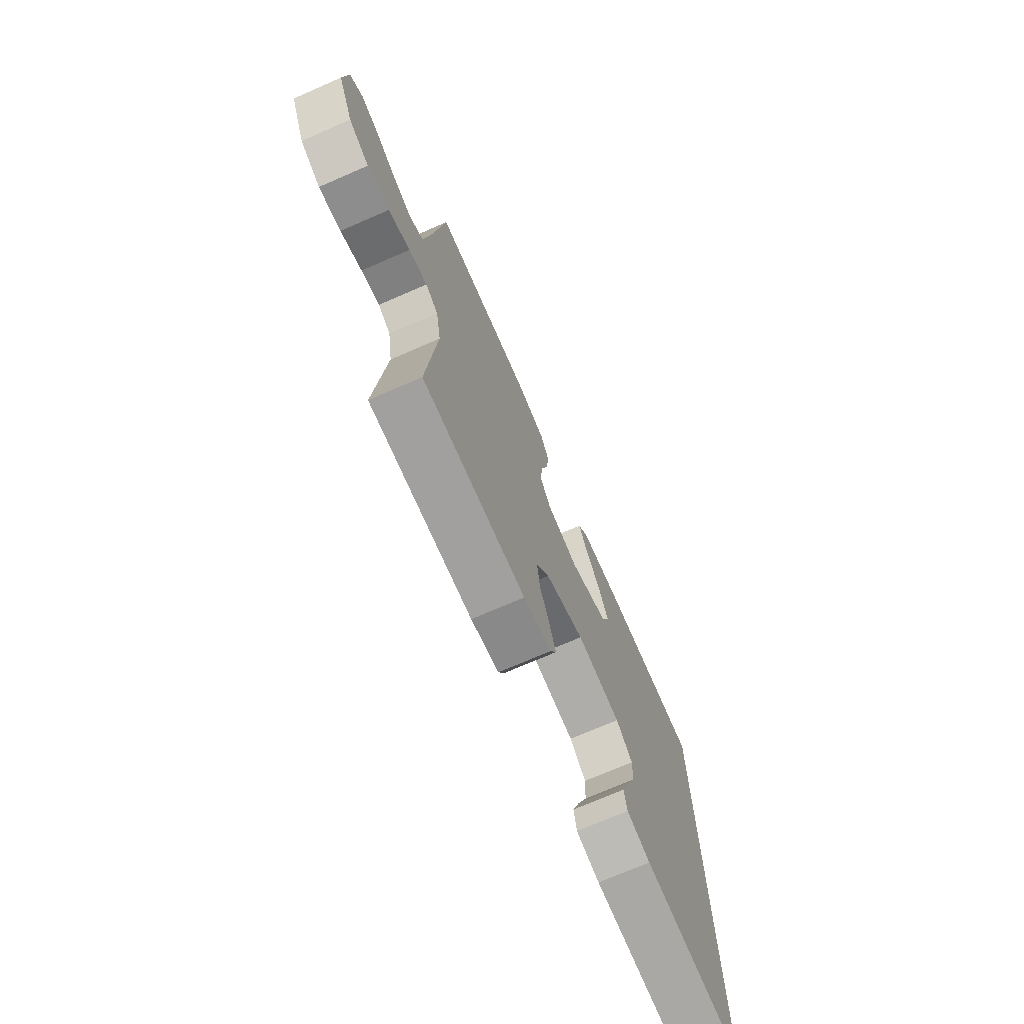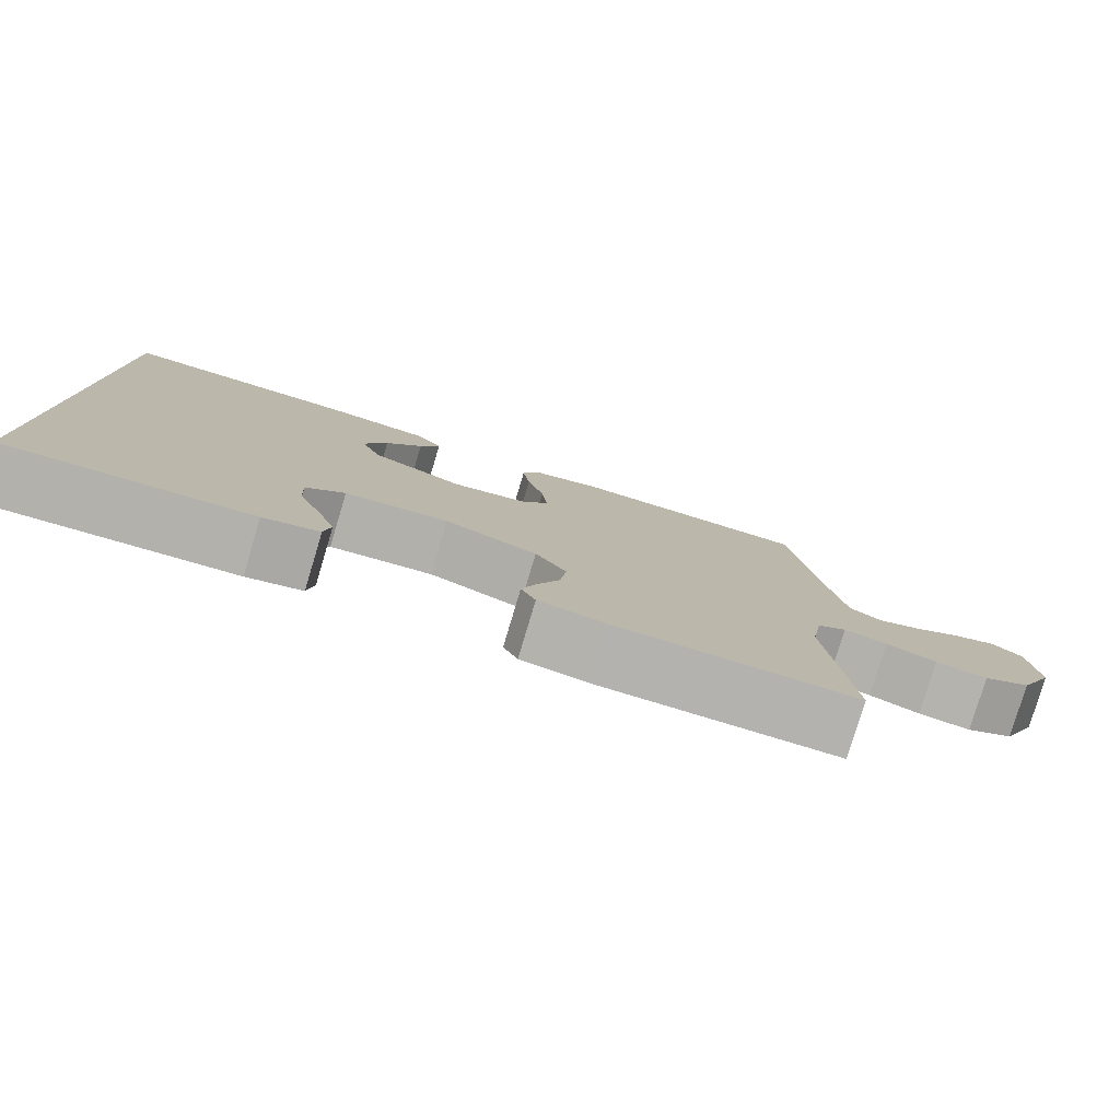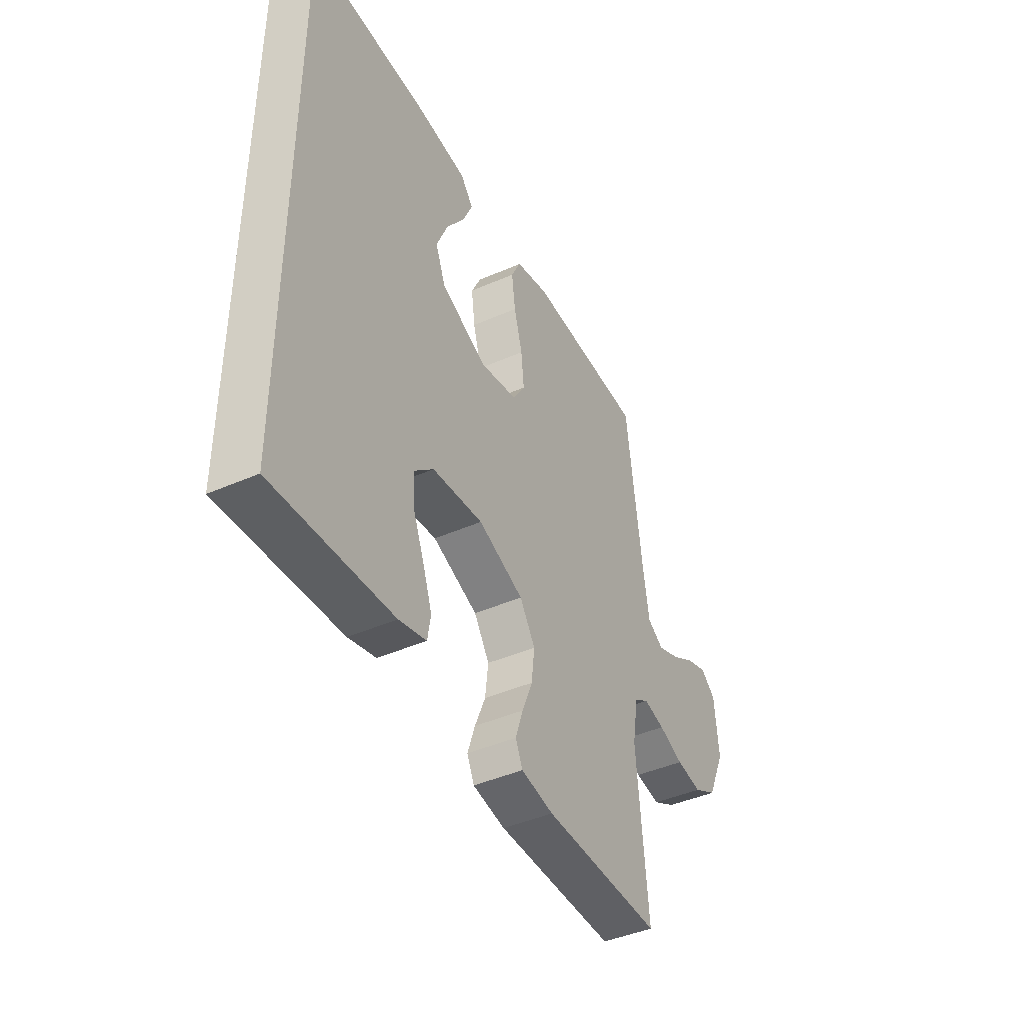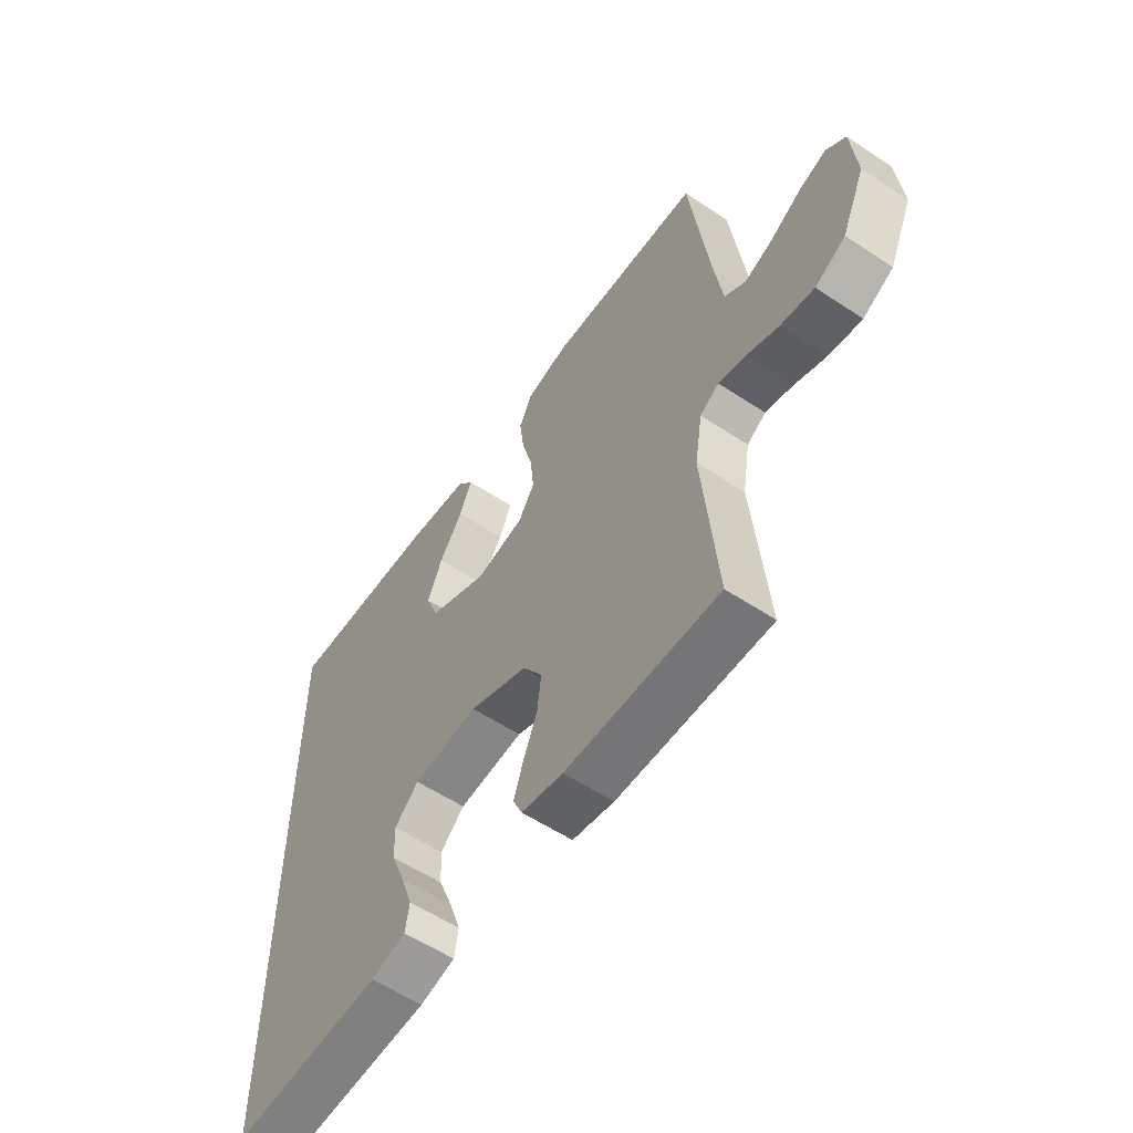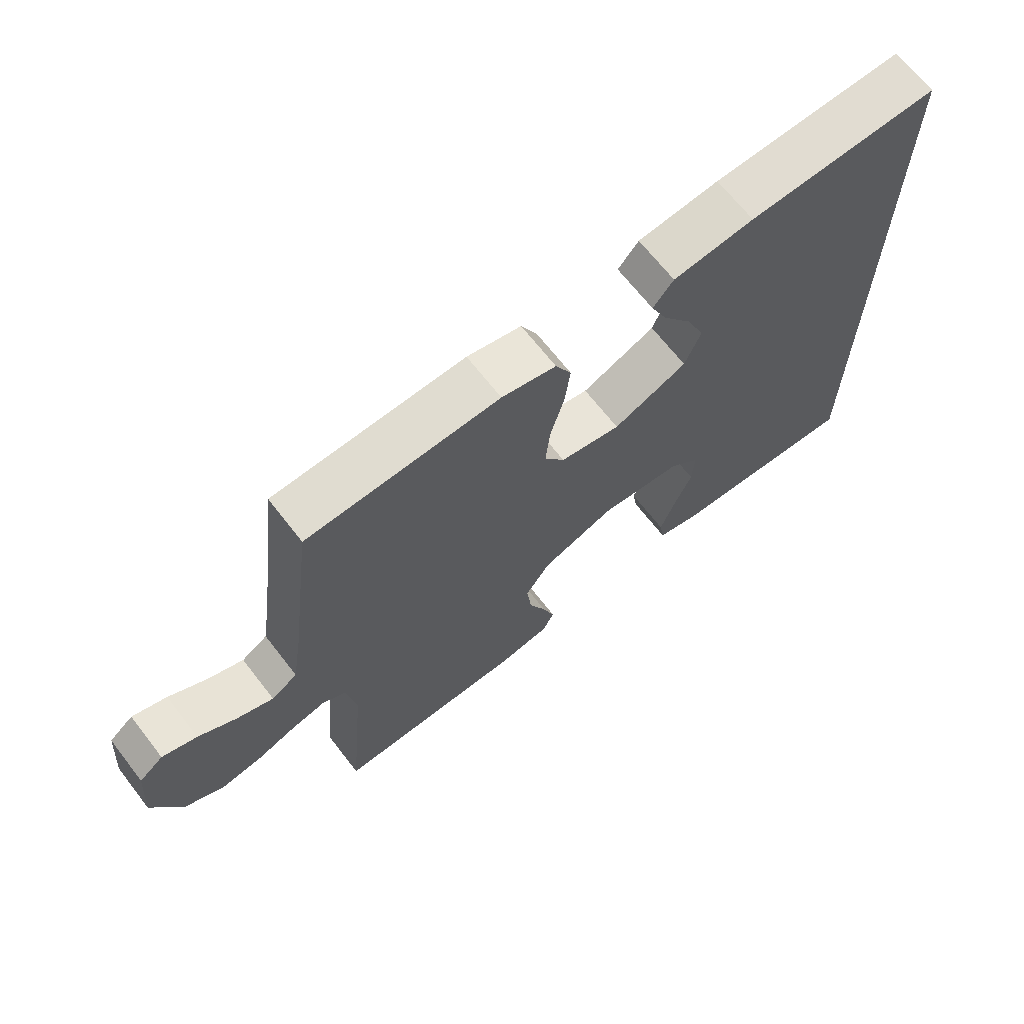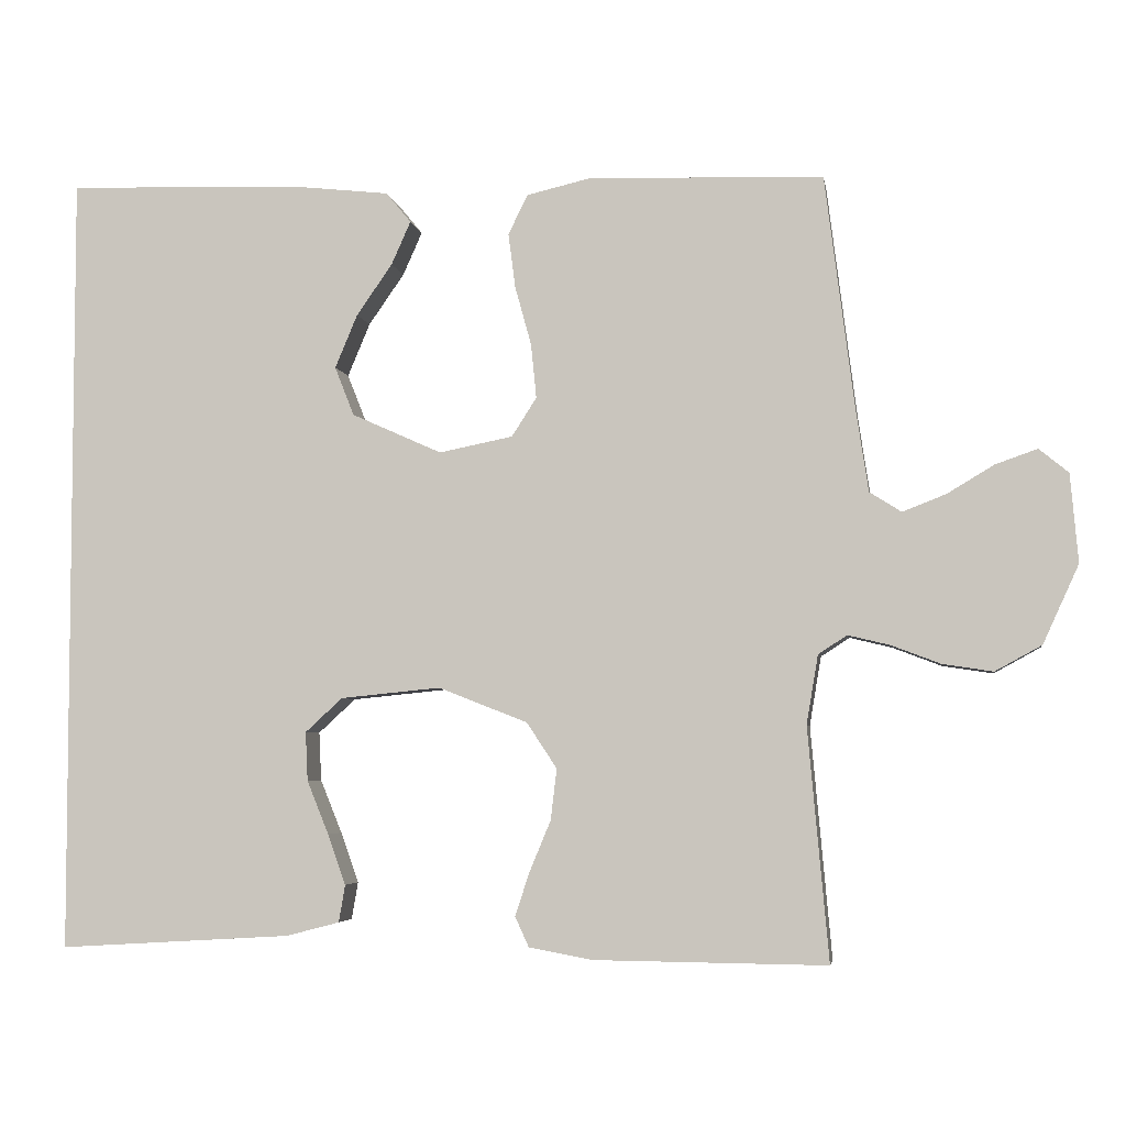
<metadata>
{"format":"obj","ext":"obj","renderer":"f3d","projection":"perspective","resolution":1024,"background":"white","views":[{"elev":-72.3,"azim":-66.5,"up":"+Z"},{"elev":-79.7,"azim":163.3,"up":"+Z"},{"elev":-43.0,"azim":117.6,"up":"+Z"},{"elev":-57.1,"azim":-124.6,"up":"+Z"},{"elev":67.7,"azim":-37.9,"up":"+Z"},{"elev":-4.5,"azim":-171.0,"up":"+Z"}]}
</metadata>
<code>
v -0.5 0.07 -0.5
v -0.473 0.07 -0.2
v -0.488 0.07 -0.111
v -0.525 0.07 -0.087
v -0.579 0.07 -0.1
v -0.642 0.07 -0.124
v -0.707 0.07 -0.134
v -0.767 0.07 -0.101
v -0.813 0.07 0
v -0.803 0.07 0.114
v -0.765 0.07 0.145
v -0.711 0.07 0.126
v -0.651 0.07 0.09
v -0.595 0.07 0.068
v -0.554 0.07 0.094
v -0.538 0.07 0.2
v -0.5 0.07 0.5
v -0.2 0.07 0.511
v -0.115 0.07 0.491
v -0.09 0.07 0.44
v -0.099 0.07 0.37
v -0.12 0.07 0.294
v -0.127 0.07 0.224
v -0.095 0.07 0.174
v 0 0.07 0.155
v 0.116 0.07 0.207
v 0.141 0.07 0.27
v 0.112 0.07 0.339
v 0.066 0.07 0.405
v 0.041 0.07 0.461
v 0.073 0.07 0.5
v 0.2 0.07 0.514
v 0.5 0.07 0.523
v 0.5 0.07 -0.489
v 0.2 0.07 -0.471
v 0.131 0.07 -0.453
v 0.123 0.07 -0.405
v 0.146 0.07 -0.34
v 0.174 0.07 -0.271
v 0.177 0.07 -0.208
v 0.129 0.07 -0.164
v 0 0.07 -0.151
v -0.115 0.07 -0.196
v -0.154 0.07 -0.255
v -0.146 0.07 -0.321
v -0.119 0.07 -0.386
v -0.1 0.07 -0.443
v -0.118 0.07 -0.482
v -0.2 0.07 -0.497
v -0.5 0 -0.5
v -0.473 0 -0.2
v -0.488 0 -0.111
v -0.525 0 -0.087
v -0.579 0 -0.1
v -0.642 0 -0.124
v -0.707 0 -0.134
v -0.767 0 -0.101
v -0.813 0 0
v -0.803 0 0.114
v -0.765 0 0.145
v -0.711 0 0.126
v -0.651 0 0.09
v -0.595 0 0.068
v -0.554 0 0.094
v -0.538 0 0.2
v -0.5 0 0.5
v -0.2 0 0.511
v -0.115 0 0.491
v -0.09 0 0.44
v -0.099 0 0.37
v -0.12 0 0.294
v -0.127 0 0.224
v -0.095 0 0.174
v 0 0 0.155
v 0.116 0 0.207
v 0.141 0 0.27
v 0.112 0 0.339
v 0.066 0 0.405
v 0.041 0 0.461
v 0.073 0 0.5
v 0.2 0 0.514
v 0.5 0 0.523
v 0.5 0 -0.489
v 0.2 0 -0.471
v 0.131 0 -0.453
v 0.123 0 -0.405
v 0.146 0 -0.34
v 0.174 0 -0.271
v 0.177 0 -0.208
v 0.129 0 -0.164
v 0 0 -0.151
v -0.115 0 -0.196
v -0.154 0 -0.255
v -0.146 0 -0.321
v -0.119 0 -0.386
v -0.1 0 -0.443
v -0.118 0 -0.482
v -0.2 0 -0.497
f 48 49 1 2
f 45 46 47 48
f 45 48 2 3
f 44 45 3 4
f 43 44 4
f 42 43 4
f 41 42 4
f 36 37 38 39
f 34 35 36 39
f 34 39 40
f 33 34 40 41
f 28 29 30 31
f 27 28 31 32
f 19 20 21 22
f 19 22 23
f 16 17 18 19
f 15 16 19 23
f 14 15 23 24
f 10 11 12 13
f 10 13 14
f 9 10 14
f 5 6 7 8
f 4 5 8 9
f 27 32 33 41
f 26 27 41
f 25 26 41 4
f 14 24 25
f 4 9 14 25
f 51 50 98 97
f 97 96 95 94
f 52 51 97 94
f 53 52 94 93
f 53 93 92
f 53 92 91
f 53 91 90
f 88 87 86 85
f 88 85 84 83
f 89 88 83
f 90 89 83 82
f 80 79 78 77
f 81 80 77 76
f 71 70 69 68
f 72 71 68
f 68 67 66 65
f 72 68 65 64
f 73 72 64 63
f 62 61 60 59
f 63 62 59
f 63 59 58
f 57 56 55 54
f 58 57 54 53
f 90 82 81 76
f 90 76 75
f 53 90 75 74
f 74 73 63
f 74 63 58 53
f 1 50 51 2
f 2 51 52 3
f 3 52 53 4
f 4 53 54 5
f 5 54 55 6
f 6 55 56 7
f 7 56 57 8
f 8 57 58 9
f 9 58 59 10
f 10 59 60 11
f 11 60 61 12
f 12 61 62 13
f 13 62 63 14
f 14 63 64 15
f 15 64 65 16
f 16 65 66 17
f 17 66 67 18
f 18 67 68 19
f 19 68 69 20
f 20 69 70 21
f 21 70 71 22
f 22 71 72 23
f 23 72 73 24
f 24 73 74 25
f 25 74 75 26
f 26 75 76 27
f 27 76 77 28
f 28 77 78 29
f 29 78 79 30
f 30 79 80 31
f 31 80 81 32
f 32 81 82 33
f 33 82 83 34
f 34 83 84 35
f 35 84 85 36
f 36 85 86 37
f 37 86 87 38
f 38 87 88 39
f 39 88 89 40
f 40 89 90 41
f 41 90 91 42
f 42 91 92 43
f 43 92 93 44
f 44 93 94 45
f 45 94 95 46
f 46 95 96 47
f 47 96 97 48
f 48 97 98 49
f 49 98 50 1

</code>
